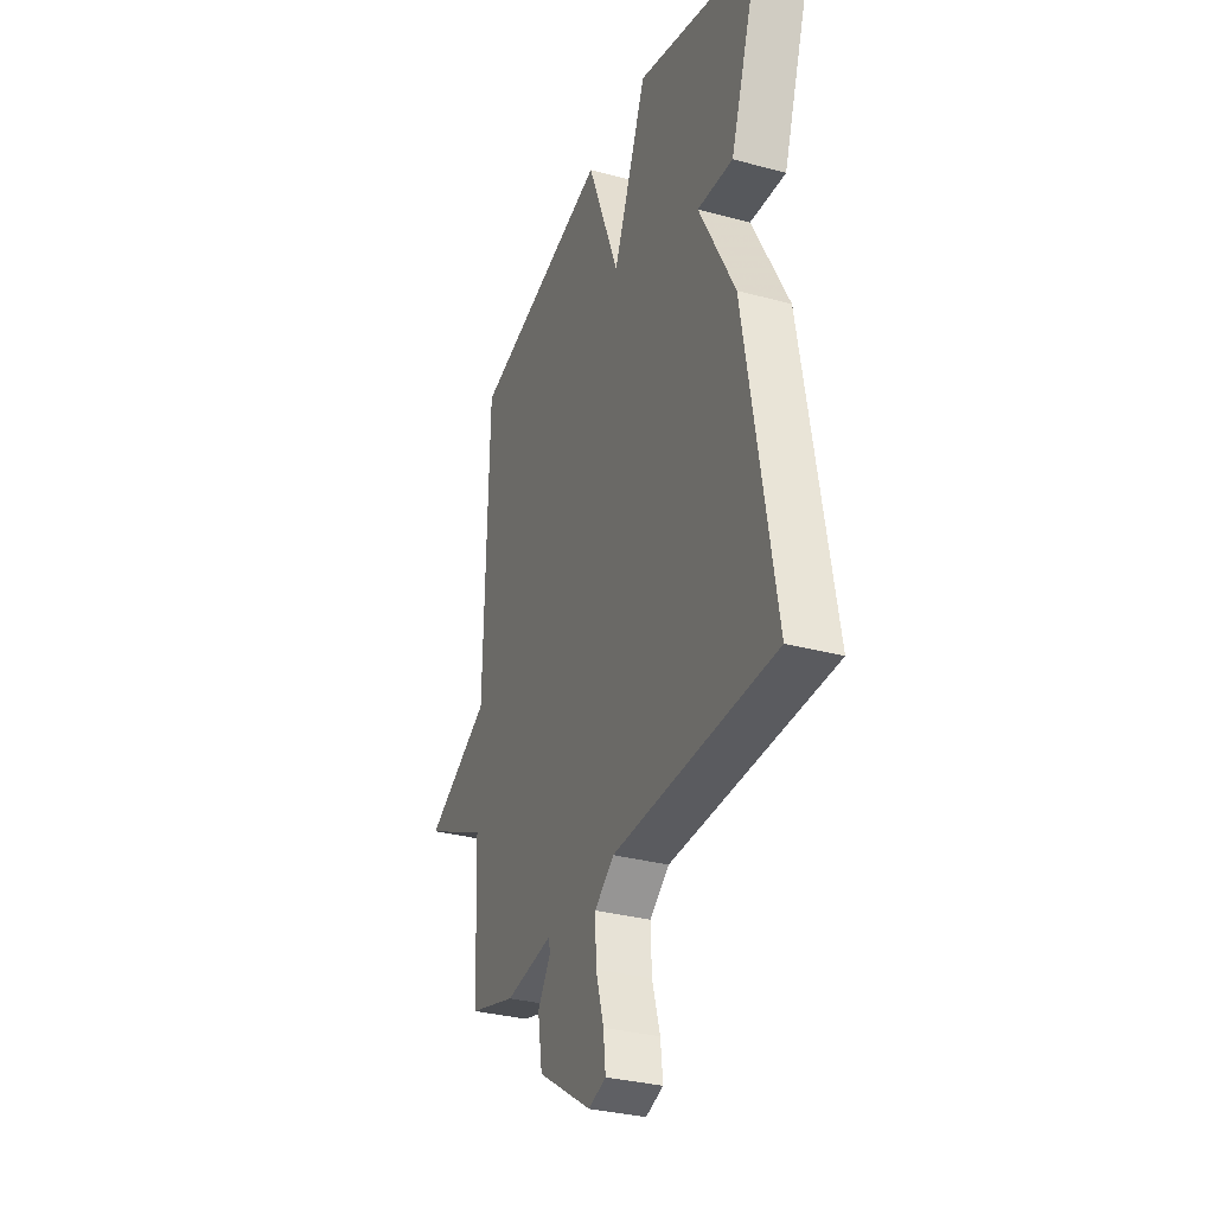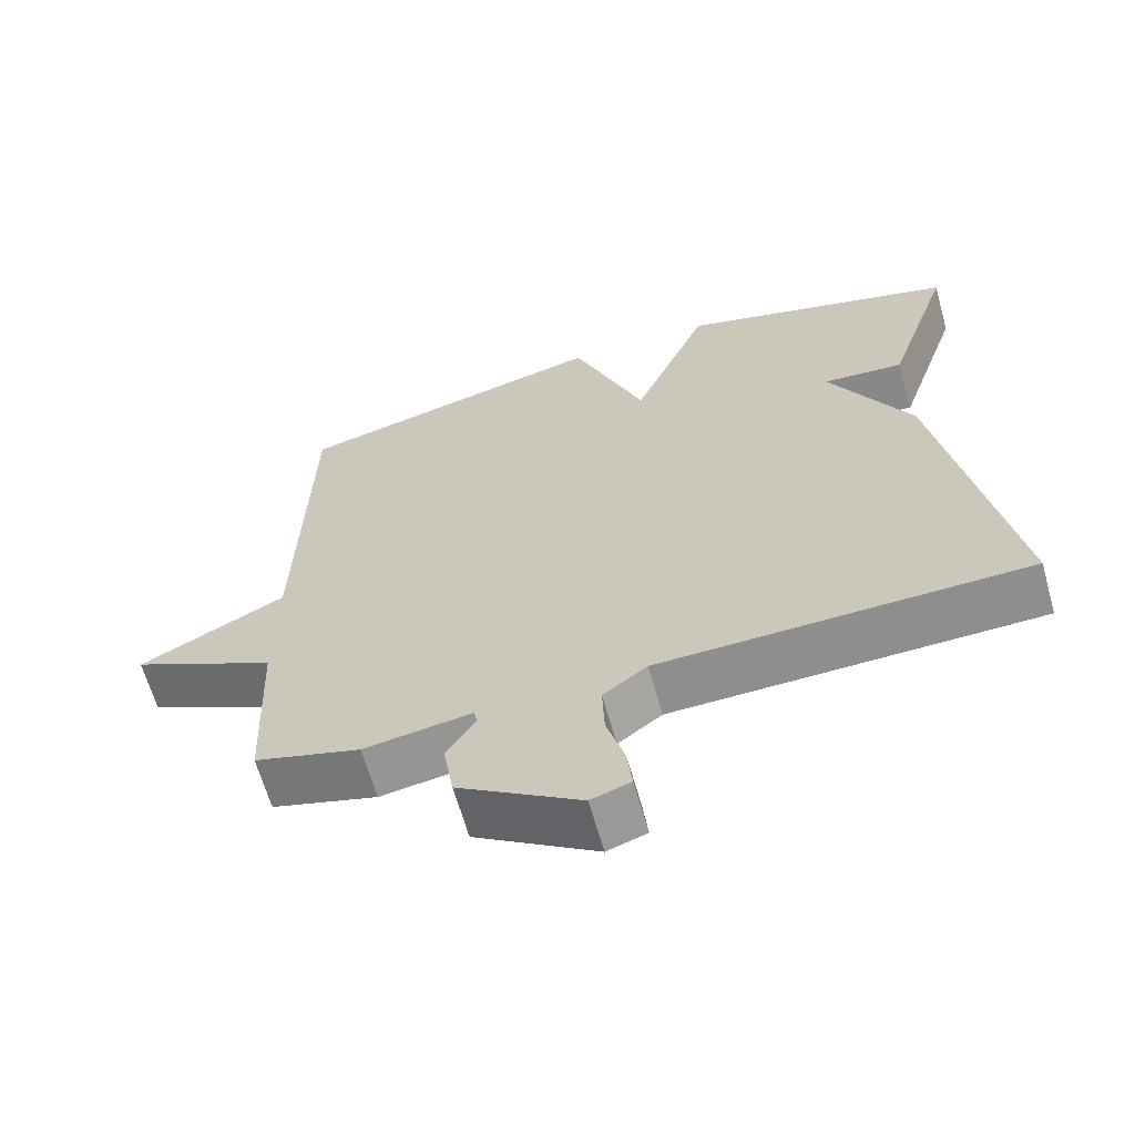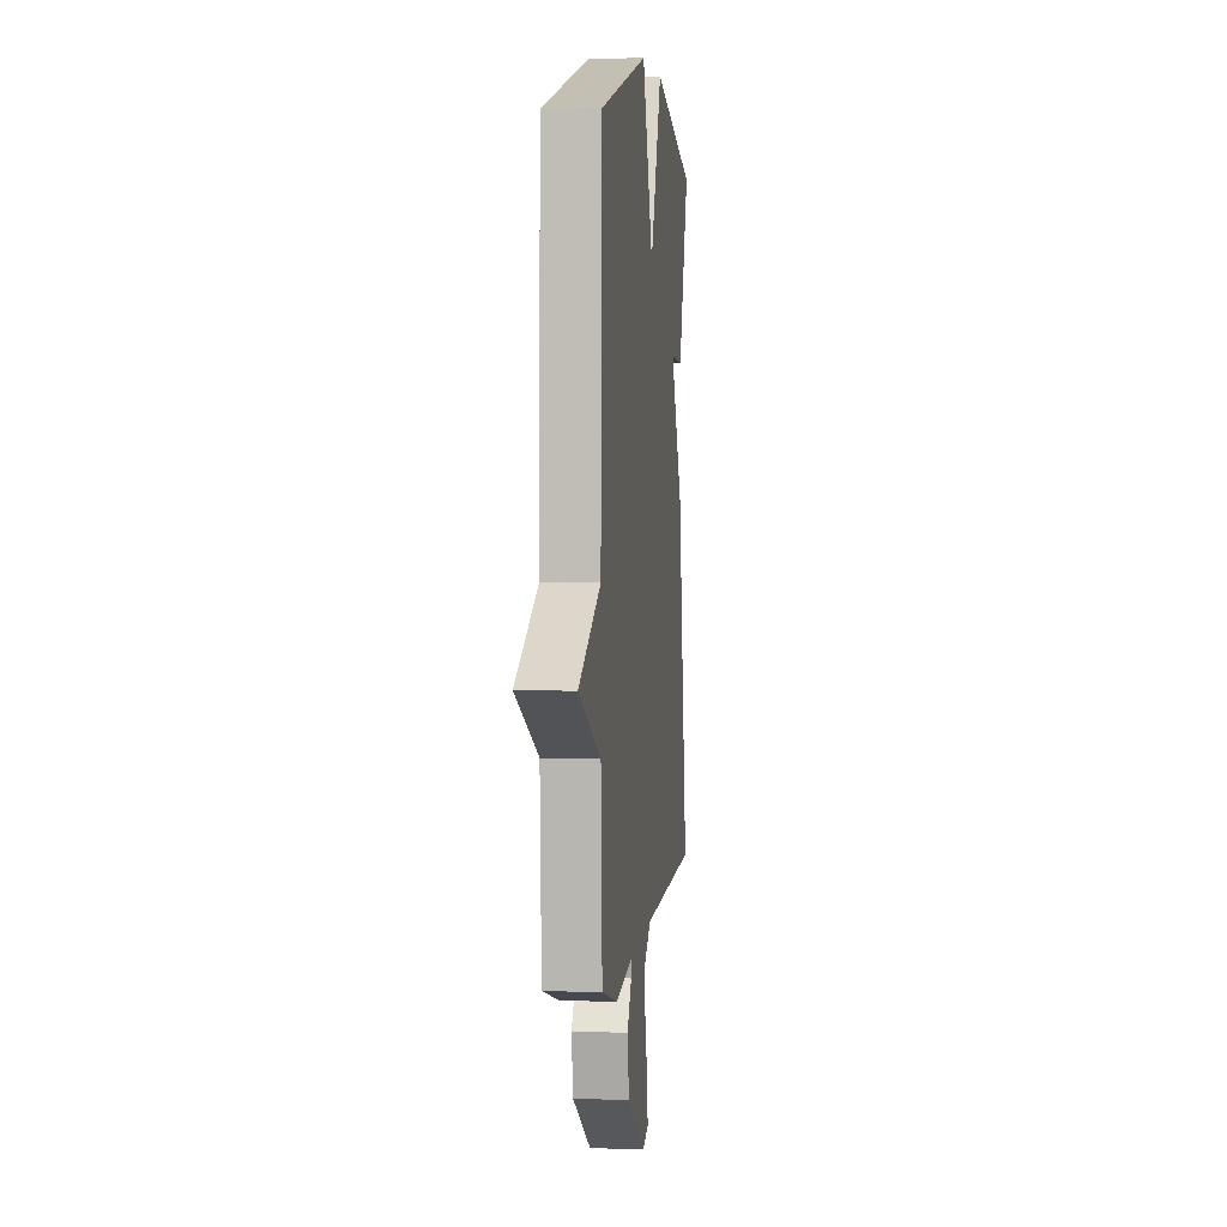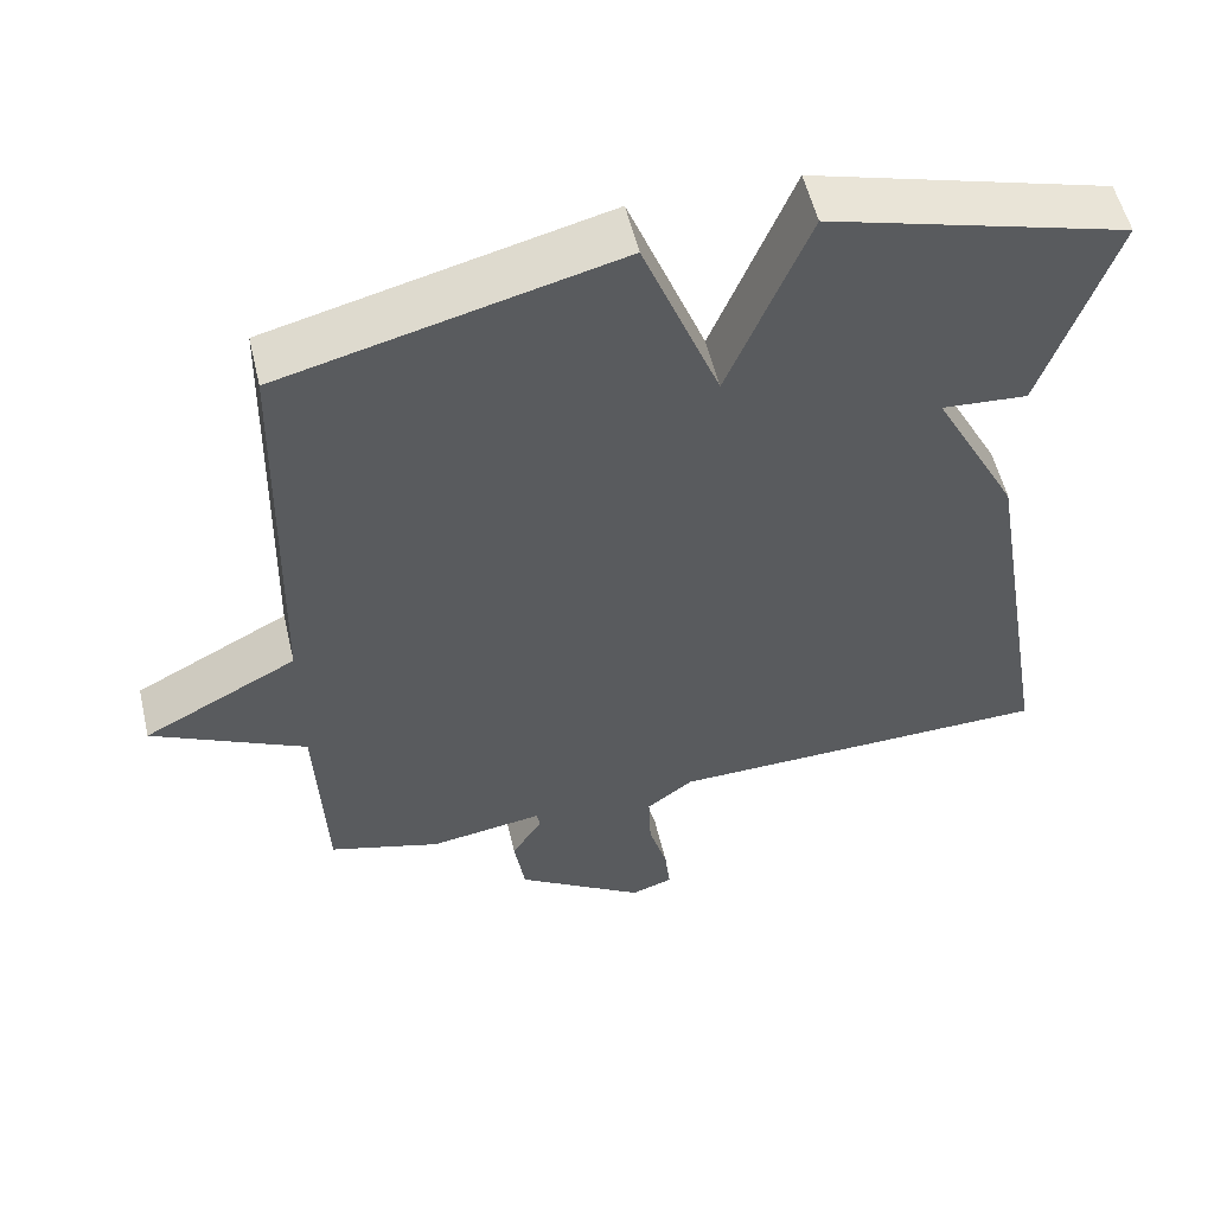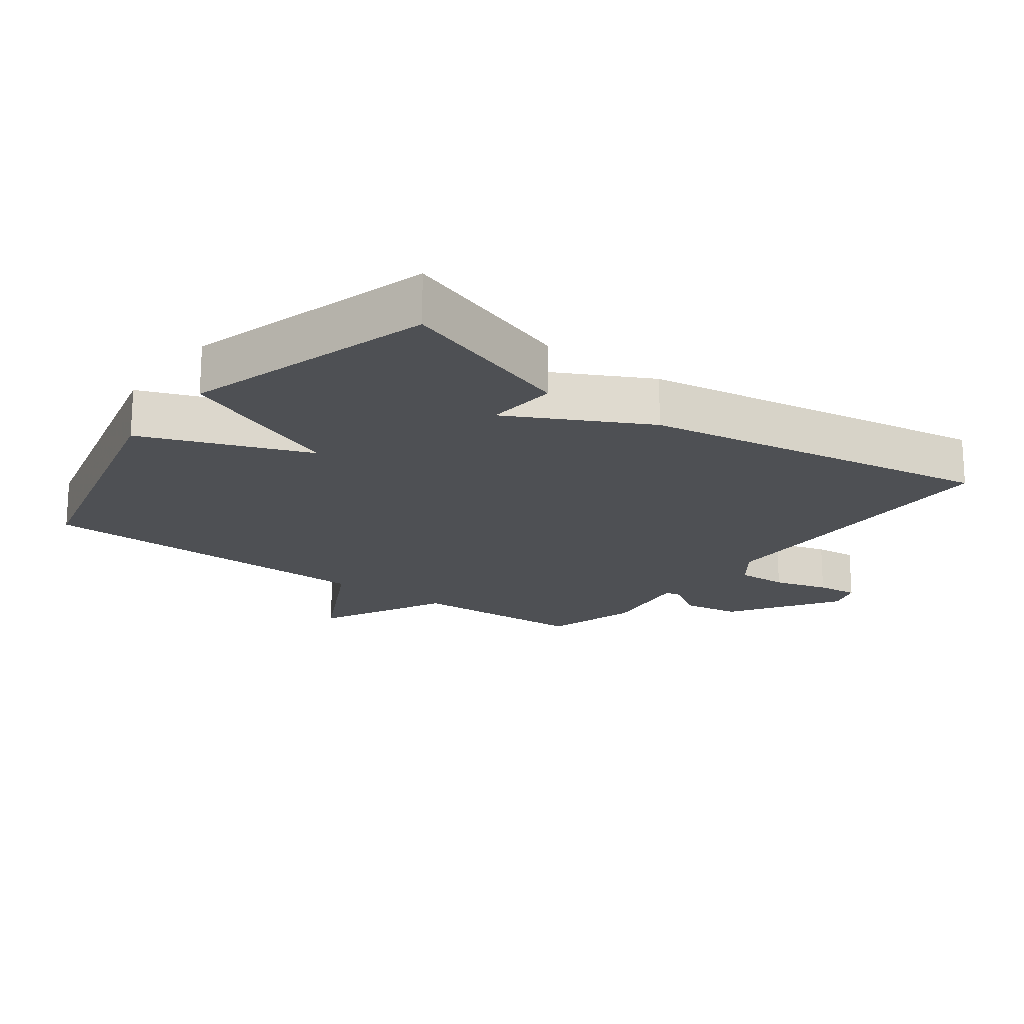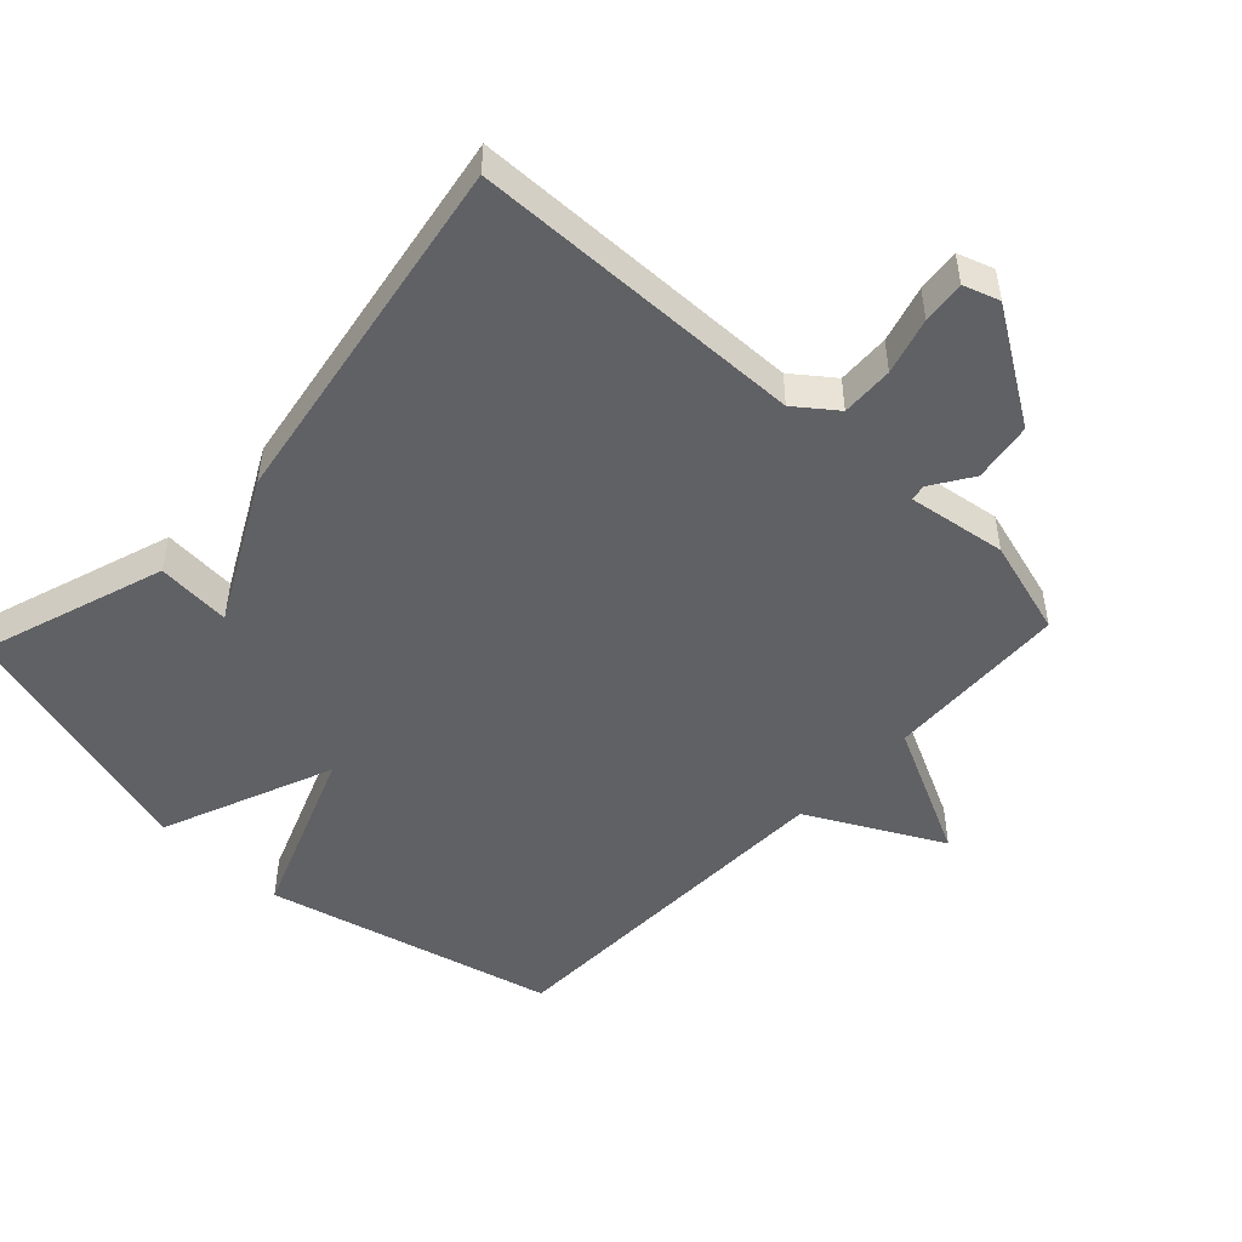
<metadata>
{"format":"obj","ext":"obj","renderer":"f3d","projection":"perspective","resolution":1024,"background":"white","views":[{"elev":-32.0,"azim":69.1,"up":"+Z"},{"elev":-64.6,"azim":15.8,"up":"+Z"},{"elev":4.2,"azim":-83.1,"up":"+Z"},{"elev":54.9,"azim":-13.2,"up":"+Z"},{"elev":-18.7,"azim":53.1,"up":"+Y"},{"elev":-49.5,"azim":136.7,"up":"+Y"}]}
</metadata>
<code>
v 0.5 0.07 0.5
v 0.41 0.07 0.23
v 0.301 0.07 0.238
v 0.41 0.07 0.03
v 0.5 0.07 -0.5
v 0.008 0.07 -0.511
v -0.051 0.07 -0.556
v -0.048 0.07 -0.633
v -0.024 0.07 -0.716
v -0.017 0.07 -0.779
v -0.07 0.07 -0.797
v -0.234 0.07 -0.691
v -0.248 0.07 -0.603
v -0.209 0.07 -0.543
v -0.213 0.07 -0.519
v -0.358 0.07 -0.541
v -0.5 0.07 -0.5
v -0.512 0.07 -0.23
v -0.708 0.07 -0.133
v -0.512 0.07 -0.03
v -0.5 0.07 0.5
v -0.076 0.07 0.607
v 0.022 0.07 0.355
v 0.124 0.07 0.607
v 0.5 0 0.5
v 0.41 0 0.23
v 0.301 0 0.238
v 0.41 0 0.03
v 0.5 0 -0.5
v 0.008 0 -0.511
v -0.051 0 -0.556
v -0.048 0 -0.633
v -0.024 0 -0.716
v -0.017 0 -0.779
v -0.07 0 -0.797
v -0.234 0 -0.691
v -0.248 0 -0.603
v -0.209 0 -0.543
v -0.213 0 -0.519
v -0.358 0 -0.541
v -0.5 0 -0.5
v -0.512 0 -0.23
v -0.708 0 -0.133
v -0.512 0 -0.03
v -0.5 0 0.5
v -0.076 0 0.607
v 0.022 0 0.355
v 0.124 0 0.607
f 1 2 3
f 24 1 3
f 23 24 3
f 20 21 22 23
f 4 5 6
f 3 4 6
f 23 3 6
f 20 23 6
f 18 19 20
f 17 18 20
f 16 17 20
f 15 16 20
f 15 20 6 7
f 14 15 7 8
f 12 13 14
f 11 12 14
f 10 11 14
f 9 10 14
f 8 9 14
f 27 26 25
f 27 25 48
f 27 48 47
f 47 46 45 44
f 30 29 28
f 30 28 27
f 30 27 47
f 30 47 44
f 44 43 42
f 44 42 41
f 44 41 40
f 44 40 39
f 31 30 44 39
f 32 31 39 38
f 38 37 36
f 38 36 35
f 38 35 34
f 38 34 33
f 38 33 32
f 1 25 26 2
f 2 26 27 3
f 3 27 28 4
f 4 28 29 5
f 5 29 30 6
f 6 30 31 7
f 7 31 32 8
f 8 32 33 9
f 9 33 34 10
f 10 34 35 11
f 11 35 36 12
f 12 36 37 13
f 13 37 38 14
f 14 38 39 15
f 15 39 40 16
f 16 40 41 17
f 17 41 42 18
f 18 42 43 19
f 19 43 44 20
f 20 44 45 21
f 21 45 46 22
f 22 46 47 23
f 23 47 48 24
f 24 48 25 1

</code>
